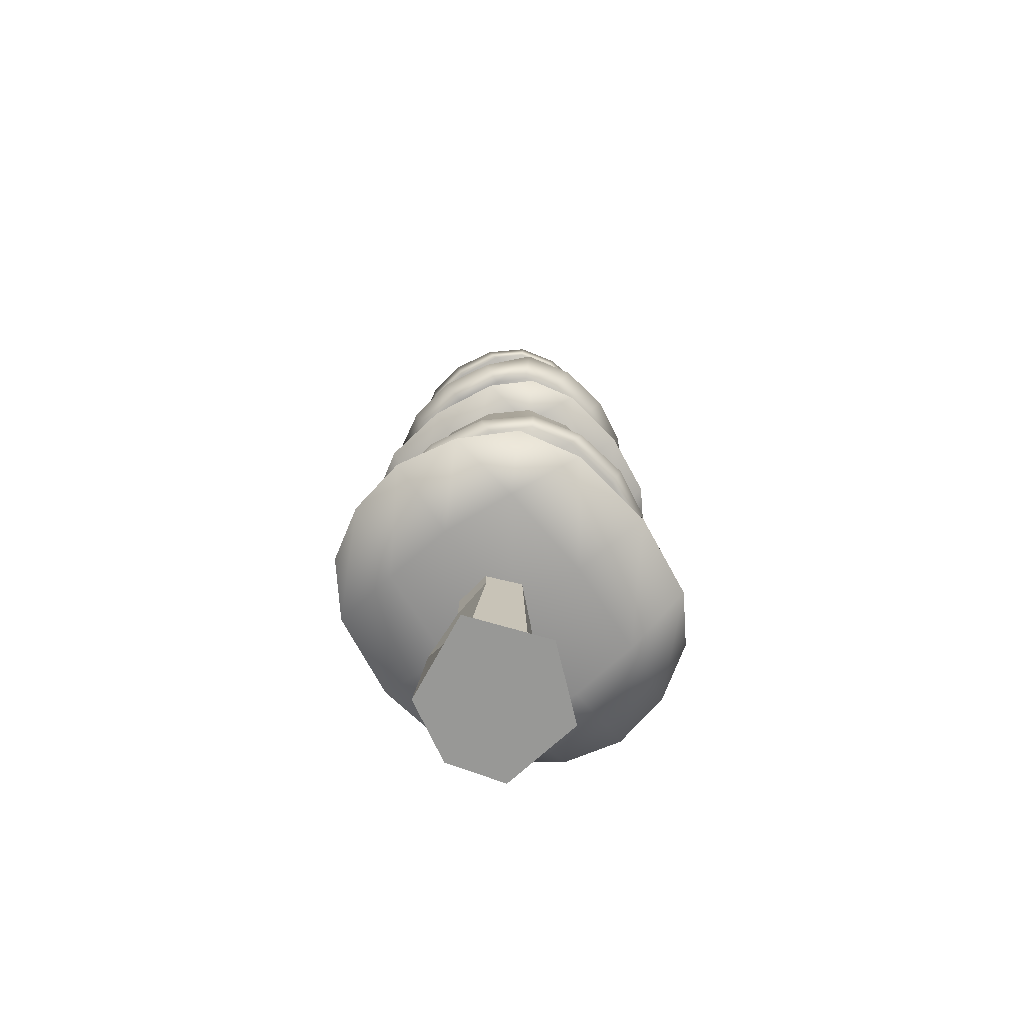
<metadata>
{"format":"obj","ext":"obj","renderer":"f3d","projection":"perspective","resolution":1024,"background":"white","views":[{"elev":-68.5,"azim":-143.7,"up":"+Y"}]}
</metadata>
<code>
g default
v -1.319 2.603 2.102
v 1.319 2.603 2.102
v -0.7956 4.645 1.251
v 0.7956 4.645 1.251
v -0.7956 4.645 -0.3397
v 0.7956 4.645 -0.3397
v -1.319 2.603 -1.19
v 1.319 2.603 -1.19
v -0.954 4.865 0.4559
v 1.13 3.835 -0.6456
v 0 2.461 -1.719
v -1.129 3.449 -0.6456
v 1.848 2.461 0.4559
v -1.848 2.461 0.4559
v 0 2.461 2.631
v 1.13 3.835 1.557
v -0 4.865 1.41
v -1.129 3.449 1.557
v 0.954 4.865 0.4559
v -0 4.865 -0.4981
v -0.000292 3.645 1.951
v -0 5.251 0.4559
v -0.000292 3.645 -1.039
v 0 2.226 0.4559
v 1.517 3.905 0.4559
v -1.518 3.386 0.4559
v -0.9619 4.305 -0.506
v 0.9619 4.305 -0.506
v 0.6365 3.752 -0.9419
v 1.343 2.953 -0.826
v 0.705 2.498 -1.569
v 0.06006 2.983 -1.299
v -0.705 2.498 -1.569
v -1.213 3.15 -0.826
v -0 2.274 -0.8107
v -0.9399 2.274 0.4559
v -1.698 2.498 -0.5758
v 1.698 2.498 -0.5758
v 0.9399 2.274 0.4559
v 1.698 2.498 1.488
v 0 2.274 1.722
v -1.698 2.498 1.488
v 1.81 2.848 0.4559
v 1.421 3.886 1.057
v 1.421 3.886 -0.1457
v 1.277 4.385 0.4559
v -1.69 3.118 0.4559
v -1.421 3.401 -0.1457
v -1.421 3.401 1.057
v -1.277 4.385 0.4559
v -0.705 2.498 2.481
v 0.06006 2.983 2.211
v -0.6365 3.535 1.854
v -1.213 3.15 1.738
v 0.705 2.498 2.481
v 1.343 2.953 1.738
v 0.6365 3.752 1.854
v 0.9619 4.305 1.418
v 0.4745 4.792 1.364
v -0 4.385 1.733
v -0.4745 4.792 1.364
v -0.9619 4.305 1.418
v 0 5.154 0.9636
v -0.5077 5.154 0.4559
v -0.9082 4.792 0.9304
v 0.9082 4.792 0.9304
v 0.5077 5.154 0.4559
v 0.9082 4.792 -0.01868
v 0.4745 4.792 -0.4523
v -0 5.154 -0.05188
v -0.4745 4.792 -0.4523
v -0.9082 4.792 -0.01868
v -0 4.385 -0.8213
v -0.6365 3.535 -0.9419
v -0.6336 3.071 2.092
v 0.759 2.964 2.092
v 0.5287 4.345 1.66
v -0.5287 4.345 1.66
v -0.4858 5.063 0.9416
v 0.4858 5.063 0.9416
v 0.4858 5.063 -0.02991
v -0.4858 5.063 -0.02991
v -0.5287 4.345 -0.7481
v 0.5287 4.345 -0.7481
v 0.759 2.964 -1.18
v -0.6336 3.071 -1.18
v -0.8521 2.32 -0.7229
v 0.8521 2.32 -0.7229
v 0.8521 2.32 1.635
v -0.8521 2.32 1.635
v 1.694 2.892 1.154
v 1.694 2.892 -0.2425
v 1.204 4.345 -0.07284
v 1.204 4.345 0.9846
v -1.568 3.143 -0.2425
v -1.568 3.143 1.154
v -1.204 4.345 0.9846
v -1.204 4.345 -0.07284
v -1.239 5.666 1.695
v 1.239 5.666 1.695
v -0.7078 7.52 1.164
v 0.7078 7.52 1.164
v -0.7078 7.52 -0.252
v 0.7078 7.52 -0.252
v -1.239 5.666 -0.7835
v 1.239 5.666 -0.7835
v -0.8488 7.715 0.4559
v 0.9789 6.54 -0.4331
v 0 5.572 -1.182
v -0.7921 6.697 -0.4331
v 1.638 5.572 0.4559
v -1.638 5.572 0.4559
v 0 5.572 2.093
v 0.9789 6.54 1.345
v -0 7.715 1.305
v -0.7921 6.697 1.345
v 0.8488 7.715 0.4559
v -0 7.715 -0.3929
v 0.09363 6.621 1.663
v -0 8.059 0.4559
v 0.09363 6.621 -0.7509
v 0 5.401 0.4559
v 1.296 6.514 0.4559
v -1.108 6.728 0.4559
v -0.6963 7.221 -0.3022
v 0.8198 7.221 -0.3022
v 0.5772 6.577 -0.6723
v 1.074 6.302 -0.6278
v 0.7768 5.597 -1.069
v 0.003128 6.126 -1.028
v -0.7768 5.597 -1.069
v -1.08 6.065 -0.6278
v -0 5.439 -0.4978
v -0.9537 5.439 0.4559
v -1.525 5.593 -0.321
v 1.525 5.593 -0.321
v 0.9537 5.439 0.4559
v 1.525 5.593 1.233
v 0 5.439 1.41
v -1.525 5.593 1.233
v 1.478 6.288 0.4559
v 1.217 6.52 0.9414
v 1.217 6.52 -0.0297
v 1.068 7.284 0.4559
v -1.472 5.963 0.4559
v -1.03 6.72 -0.0297
v -1.03 6.72 0.9414
v -0.9448 7.284 0.4559
v -0.7768 5.597 1.98
v 0.003128 6.126 1.94
v -0.3902 6.663 1.584
v -1.08 6.065 1.54
v 0.7768 5.597 1.98
v 1.074 6.302 1.54
v 0.5772 6.577 1.584
v 0.8198 7.221 1.214
v 0.4222 7.651 1.264
v 0.06176 7.284 1.462
v -0.4222 7.651 1.264
v -0.6963 7.221 1.214
v 0 7.973 0.9076
v -0.4517 7.973 0.4559
v -0.8081 7.651 0.8781
v 0.8081 7.651 0.8781
v 0.4517 7.973 0.4559
v 0.8081 7.651 0.03365
v 0.4222 7.651 -0.3522
v -0 7.973 0.00411
v -0.4222 7.651 -0.3522
v -0.8081 7.651 0.03365
v 0.06176 7.284 -0.5507
v -0.3902 6.663 -0.6723
v -0.5869 6.09 1.839
v 0.5868 6.219 1.839
v 0.4784 7.253 1.405
v -0.3549 7.253 1.405
v -0.4322 7.892 0.8881
v 0.4322 7.892 0.8881
v 0.4322 7.892 0.02365
v -0.4322 7.892 0.02365
v -0.3549 7.253 -0.493
v 0.4784 7.253 -0.493
v 0.5868 6.219 -0.927
v -0.5869 6.09 -0.927
v -0.8876 5.469 -0.4317
v 0.8876 5.469 -0.4317
v 0.8876 5.469 1.343
v -0.8876 5.469 1.343
v 1.374 6.306 1.046
v 1.374 6.306 -0.1345
v 1.011 7.253 0.03917
v 1.011 7.253 0.8725
v -1.375 6.003 -0.1345
v -1.375 6.003 1.046
v -0.8871 7.253 0.8725
v -0.8871 7.253 0.03917
v -1.151 4.211 1.607
v 1.151 4.211 1.607
v -0.7956 6.193 1.251
v 0.7956 6.193 1.251
v -0.7956 6.193 -0.3397
v 0.7956 6.193 -0.3397
v -1.151 4.211 -0.6956
v 1.151 4.211 -0.6956
v -0.954 6.412 0.4559
v 0.9585 5.092 -0.5781
v 0 4.119 -1.066
v -1.084 4.766 -0.5781
v 1.521 4.119 0.4559
v -1.521 4.119 0.4559
v 0 4.119 1.977
v 0.9585 5.092 1.49
v -0 6.412 1.41
v -1.084 4.766 1.49
v 0.954 6.412 0.4559
v -0 6.412 -0.4981
v -0.06305 4.932 1.859
v -0 6.799 0.4559
v -0.06305 4.932 -0.9477
v 0 3.968 0.4559
v 1.323 5.153 0.4559
v -1.449 4.711 0.4559
v -0.9619 5.852 -0.506
v 0.9619 5.852 -0.506
v 0.4949 5.019 -0.8563
v 1.209 4.379 -0.7532
v 0.7217 4.143 -0.9606
v 0 4.353 -1.2
v -0.7217 4.143 -0.9606
v -1.209 4.379 -0.7532
v -0 3.999 -0.4302
v -0.886 3.999 0.4559
v -1.416 4.143 -0.2659
v 1.416 4.143 -0.2659
v 0.886 3.999 0.4559
v 1.416 4.143 1.178
v 0 3.999 1.342
v -1.416 4.143 1.178
v 1.655 4.353 0.4559
v 1.233 5.137 1.021
v 1.233 5.137 -0.1089
v 1.277 5.932 0.4559
v -1.655 4.353 0.4559
v -1.359 4.723 -0.1089
v -1.359 4.723 1.021
v -1.277 5.932 0.4559
v -0.7217 4.143 1.872
v -0 4.353 2.111
v -0.6205 4.841 1.768
v -1.209 4.379 1.665
v 0.7217 4.143 1.872
v 1.209 4.379 1.665
v 0.4949 5.019 1.768
v 0.9619 5.852 1.418
v 0.4745 6.34 1.364
v -0 5.932 1.733
v -0.4745 6.34 1.364
v -0.9619 5.852 1.418
v 0 6.702 0.9636
v -0.5077 6.702 0.4559
v -0.9082 6.34 0.9304
v 0.9082 6.34 0.9304
v 0.5077 6.702 0.4559
v 0.9082 6.34 -0.01868
v 0.4745 6.34 -0.4523
v -0 6.702 -0.05188
v -0.4745 6.34 -0.4523
v -0.9082 6.34 -0.01868
v -0 5.932 -0.8213
v -0.6205 4.841 -0.8563
v -0.6587 4.366 1.999
v 0.6587 4.366 1.999
v 0.5287 5.892 1.66
v -0.5287 5.892 1.66
v -0.4858 6.61 0.9416
v 0.4858 6.61 0.9416
v 0.4858 6.61 -0.02991
v -0.4858 6.61 -0.02991
v -0.5287 5.892 -0.7481
v 0.5287 5.892 -0.7481
v 0.6587 4.366 -1.087
v -0.6587 4.366 -1.087
v -0.8246 4.029 -0.3688
v 0.8246 4.029 -0.3688
v 0.8246 4.029 1.28
v -0.8246 4.029 1.28
v 1.543 4.366 1.115
v 1.543 4.366 -0.2028
v 1.204 5.892 -0.07284
v 1.204 5.892 0.9846
v -1.543 4.366 -0.2028
v -1.543 4.366 1.115
v -1.204 5.892 0.9846
v -1.204 5.892 -0.07284
v -0.8165 8.674 1.321
v 0.9144 8.674 1.321
v -0.216 10.11 0.8933
v 0.4157 9.961 0.8933
v -0.216 10.11 0.01841
v 0.4157 9.961 0.01841
v -0.8165 8.674 -0.4096
v 0.9144 8.674 -0.4096
v -0.2014 10.45 0.4559
v 0.6739 9.049 -0.171
v 0.04897 8.627 -0.6877
v -0.5765 9.14 -0.171
v 1.192 8.627 0.4559
v -1.095 8.627 0.4559
v 0.04897 8.627 1.599
v 0.6739 9.049 1.083
v 0.1773 10.36 0.9804
v -0.5765 9.14 1.083
v 0.5561 10.27 0.4559
v 0.1773 10.36 -0.06869
v 0.04888 9.097 1.307
v 0.3134 10.94 0.4559
v 0.04888 9.097 -0.395
v 0.04897 8.55 0.4559
v 0.8975 9.035 0.4559
v -0.7997 9.158 0.4559
v -0.4012 9.5 -0.000675
v 0.5035 9.624 -0.000675
v 0.3903 9.071 -0.3397
v 0.9577 8.76 -0.4529
v 0.5914 8.639 -0.6088
v 0.04897 8.747 -0.7884
v -0.4935 8.639 -0.6088
v -0.8598 8.76 -0.4529
v 0.04897 8.566 -0.2101
v -0.617 8.566 0.4559
v -1.016 8.639 -0.08661
v 1.114 8.639 -0.08661
v 0.7149 8.566 0.4559
v 1.114 8.639 0.9983
v 0.04897 8.566 1.122
v -1.016 8.639 0.9983
v 1.293 8.747 0.4559
v 0.8422 9.038 0.7982
v 0.8422 9.038 0.1135
v 0.6466 9.681 0.4559
v -1.195 8.747 0.4559
v -0.7446 9.153 0.1135
v -0.7446 9.153 0.7982
v -0.5546 9.517 0.4559
v -0.4935 8.639 1.521
v 0.04897 8.747 1.7
v -0.2927 9.12 1.251
v -0.8598 8.76 1.365
v 0.5914 8.639 1.521
v 0.9577 8.76 1.365
v 0.3903 9.071 1.251
v 0.5035 9.624 0.9124
v 0.3401 10.21 0.9552
v 0.046 9.599 1.062
v -0.03669 10.3 0.9552
v -0.4012 9.5 0.9124
v 0.2793 10.8 0.735
v 0.0777 10.84 0.4559
v -0.2089 10.34 0.7168
v 0.5123 10.17 0.7168
v 0.4809 10.75 0.4559
v 0.5123 10.17 0.1949
v 0.3401 10.21 -0.04352
v 0.2793 10.8 0.1767
v -0.03669 10.3 -0.04352
v -0.2089 10.34 0.1949
v 0.046 9.599 -0.1503
v -0.2927 9.12 -0.3397
v -0.4461 8.754 1.615
v 0.5441 8.754 1.615
v 0.2972 9.615 1.027
v -0.2001 9.547 1.027
v 0.05428 10.71 0.723
v 0.44 10.61 0.723
v 0.44 10.61 0.1888
v 0.05428 10.71 0.1888
v -0.2001 9.547 -0.1156
v 0.2972 9.615 -0.1156
v 0.5441 8.754 -0.7037
v -0.4461 8.754 -0.7037
v -0.5708 8.581 -0.164
v 0.6688 8.581 -0.164
v 0.6688 8.581 1.076
v -0.5708 8.581 1.076
v 1.209 8.754 0.9509
v 1.209 8.754 -0.03923
v 0.6147 9.658 0.2049
v 0.6147 9.658 0.7068
v -1.111 8.754 -0.03923
v -1.111 8.754 0.9509
v -0.5176 9.503 0.7068
v -0.5176 9.503 0.2049
v -0.8924 7.32 1.348
v 0.8924 7.32 1.348
v -0.6166 8.85 1.072
v 0.6166 8.85 1.072
v -0.6166 8.85 -0.1607
v 0.6166 8.85 -0.1607
v -0.8924 7.32 -0.4365
v 0.8924 7.32 -0.4365
v -0.7393 9.021 0.4559
v 0.8062 7.923 -0.3564
v 0 7.222 -0.7233
v -0.8059 7.722 -0.3564
v 1.179 7.222 0.4559
v -1.179 7.222 0.4559
v 0 7.222 1.635
v 0.8062 7.923 1.268
v -0 9.021 1.195
v -0.8059 7.722 1.268
v 0.7393 9.021 0.4559
v -0 9.021 -0.2835
v -0.000167 7.825 1.558
v -0 9.32 0.4559
v -0.000167 7.825 -0.6467
v 0 7.06 0.4559
v 1.094 7.962 0.4559
v -1.094 7.689 0.4559
v -0.4285 8.447 -0.3584
v 0.7728 8.446 -0.2367
v 0.4403 7.879 -0.575
v 1.099 7.41 -0.6428
v 0.5594 7.247 -0.6419
v 0 7.159 -1.048
v -0.5594 7.247 -0.6419
v -1.099 7.41 -0.6428
v -0 7.093 -0.2308
v -0.6867 7.093 0.4559
v -1.098 7.247 -0.1035
v 1.098 7.247 -0.1035
v 0.6867 7.093 0.4559
v 1.098 7.247 1.015
v 0 7.093 1.143
v -1.098 7.247 1.015
v 1.504 7.351 0.4559
v 1.023 7.952 0.8995
v 1.023 7.952 0.0122
v 0.9205 8.392 0.5268
v -1.504 7.351 0.4559
v -1.023 7.696 0.0122
v -1.023 7.696 0.8995
v -0.6747 8.393 0.3652
v -0.5594 7.247 1.554
v -0 7.351 1.96
v -0.4403 7.769 1.487
v -1.099 7.41 1.554
v 0.5594 7.247 1.554
v 1.099 7.41 1.554
v 0.4403 7.879 1.487
v 0.6755 8.216 1.231
v 0.3678 8.964 1.16
v 0.0583 8.24 1.421
v -0.3678 8.964 1.16
v -0.5258 8.217 1.11
v 0 9.245 0.8494
v -0.3935 9.245 0.4559
v -0.7039 8.964 0.8236
v 0.7039 8.964 0.8236
v 0.3935 9.245 0.4559
v 0.7039 8.964 0.08808
v 0.3678 8.964 -0.248
v -0 9.245 0.06236
v -0.3678 8.964 -0.248
v -0.7039 8.964 0.08808
v 0.1875 8.545 -0.5287
v -0.4403 7.769 -0.575
v -0.5985 7.381 1.858
v 0.5985 7.381 1.858
v 0.3925 8.218 1.394
v -0.2679 8.218 1.327
v -0.3765 9.174 0.8323
v 0.3765 9.174 0.8323
v 0.3765 9.174 0.07938
v -0.3765 9.174 0.07938
v -0.146 8.506 -0.511
v 0.5143 8.506 -0.4441
v 0.5985 7.176 -0.946
v -0.5985 7.176 -0.946
v -0.6391 7.125 -0.1832
v 0.6391 7.125 -0.1832
v 0.6391 7.125 1.095
v -0.6391 7.125 1.095
v 1.402 7.381 1.054
v 1.402 7.381 -0.1427
v 0.9018 8.425 0.1139
v 0.8483 8.298 0.9209
v -1.402 7.381 -0.1427
v -1.402 7.381 1.054
v -0.6554 8.299 0.7685
v -0.6019 8.426 -0.03843
v -0.2007 0 -0.6904
v -0.8041 0 0.107
v -0.4153 0 1.028
v 0.577 0 1.152
v 0.9534 0 0.5609
v 0.7803 0 -0.2217
v -0.05971 0.6068 -0.3503
v -0.4385 0.5241 0.1502
v -0.1907 0.4827 0.7315
v 0.436 0.5241 0.8121
v 0.4753 0.6068 0.318
v 0.567 0.6482 -0.2697
v 0.1881 0 0.2309
v -0.06542 2.046 -0.1182
v -0.3185 2.273 0.2163
v -0.1159 2.386 0.6327
v 0.3398 2.273 0.7145
v 0.2534 2.046 0.3865
v 0.3903 1.933 -0.0363
v -0.02785 2.503 -0.1066
v -0.2826 2.524 0.2075
v -0.1005 2.539 0.6122
v 0.3385 2.533 0.6762
v 0.3043 2.518 0.3511
v 0.3885 2.498 -0.0339
g treePine
f 1 51 75 54
f 51 15 52 75
f 75 52 21 53
f 54 75 53 18
f 15 55 76 52
f 55 2 56 76
f 76 56 16 57
f 52 76 57 21
f 21 57 77 60
f 57 16 58 77
f 77 58 4 59
f 60 77 59 17
f 18 53 78 62
f 53 21 60 78
f 78 60 17 61
f 62 78 61 3
f 3 61 79 65
f 61 17 63 79
f 79 63 22 64
f 65 79 64 9
f 17 59 80 63
f 59 4 66 80
f 80 66 19 67
f 63 80 67 22
f 22 67 81 70
f 67 19 68 81
f 81 68 6 69
f 70 81 69 20
f 9 64 82 72
f 64 22 70 82
f 82 70 20 71
f 72 82 71 5
f 5 71 83 27
f 71 20 73 83
f 83 73 23 74
f 27 83 74 12
f 20 69 84 73
f 69 6 28 84
f 84 28 10 29
f 73 84 29 23
f 23 29 85 32
f 29 10 30 85
f 85 30 8 31
f 32 85 31 11
f 12 74 86 34
f 74 23 32 86
f 86 32 11 33
f 34 86 33 7
f 7 33 87 37
f 33 11 35 87
f 87 35 24 36
f 37 87 36 14
f 11 31 88 35
f 31 8 38 88
f 88 38 13 39
f 35 88 39 24
f 24 39 89 41
f 39 13 40 89
f 89 40 2 55
f 41 89 55 15
f 14 36 90 42
f 36 24 41 90
f 90 41 15 51
f 42 90 51 1
f 2 40 91 56
f 40 13 43 91
f 91 43 25 44
f 56 91 44 16
f 13 38 92 43
f 38 8 30 92
f 92 30 10 45
f 43 92 45 25
f 25 45 93 46
f 45 10 28 93
f 93 28 6 68
f 46 93 68 19
f 16 44 94 58
f 44 25 46 94
f 94 46 19 66
f 58 94 66 4
f 7 37 95 34
f 37 14 47 95
f 95 47 26 48
f 34 95 48 12
f 14 42 96 47
f 42 1 54 96
f 96 54 18 49
f 47 96 49 26
f 26 49 97 50
f 49 18 62 97
f 97 62 3 65
f 50 97 65 9
f 12 48 98 27
f 48 26 50 98
f 98 50 9 72
f 27 98 72 5
f 99 149 173 152
f 149 113 150 173
f 173 150 119 151
f 152 173 151 116
f 113 153 174 150
f 153 100 154 174
f 174 154 114 155
f 150 174 155 119
f 119 155 175 158
f 155 114 156 175
f 175 156 102 157
f 158 175 157 115
f 116 151 176 160
f 151 119 158 176
f 176 158 115 159
f 160 176 159 101
f 101 159 177 163
f 159 115 161 177
f 177 161 120 162
f 163 177 162 107
f 115 157 178 161
f 157 102 164 178
f 178 164 117 165
f 161 178 165 120
f 120 165 179 168
f 165 117 166 179
f 179 166 104 167
f 168 179 167 118
f 107 162 180 170
f 162 120 168 180
f 180 168 118 169
f 170 180 169 103
f 103 169 181 125
f 169 118 171 181
f 181 171 121 172
f 125 181 172 110
f 118 167 182 171
f 167 104 126 182
f 182 126 108 127
f 171 182 127 121
f 121 127 183 130
f 127 108 128 183
f 183 128 106 129
f 130 183 129 109
f 110 172 184 132
f 172 121 130 184
f 184 130 109 131
f 132 184 131 105
f 105 131 185 135
f 131 109 133 185
f 185 133 122 134
f 135 185 134 112
f 109 129 186 133
f 129 106 136 186
f 186 136 111 137
f 133 186 137 122
f 122 137 187 139
f 137 111 138 187
f 187 138 100 153
f 139 187 153 113
f 112 134 188 140
f 134 122 139 188
f 188 139 113 149
f 140 188 149 99
f 100 138 189 154
f 138 111 141 189
f 189 141 123 142
f 154 189 142 114
f 111 136 190 141
f 136 106 128 190
f 190 128 108 143
f 141 190 143 123
f 123 143 191 144
f 143 108 126 191
f 191 126 104 166
f 144 191 166 117
f 114 142 192 156
f 142 123 144 192
f 192 144 117 164
f 156 192 164 102
f 105 135 193 132
f 135 112 145 193
f 193 145 124 146
f 132 193 146 110
f 112 140 194 145
f 140 99 152 194
f 194 152 116 147
f 145 194 147 124
f 124 147 195 148
f 147 116 160 195
f 195 160 101 163
f 148 195 163 107
f 110 146 196 125
f 146 124 148 196
f 196 148 107 170
f 125 196 170 103
f 197 247 271 250
f 247 211 248 271
f 271 248 217 249
f 250 271 249 214
f 211 251 272 248
f 251 198 252 272
f 272 252 212 253
f 248 272 253 217
f 217 253 273 256
f 253 212 254 273
f 273 254 200 255
f 256 273 255 213
f 214 249 274 258
f 249 217 256 274
f 274 256 213 257
f 258 274 257 199
f 199 257 275 261
f 257 213 259 275
f 275 259 218 260
f 261 275 260 205
f 213 255 276 259
f 255 200 262 276
f 276 262 215 263
f 259 276 263 218
f 218 263 277 266
f 263 215 264 277
f 277 264 202 265
f 266 277 265 216
f 205 260 278 268
f 260 218 266 278
f 278 266 216 267
f 268 278 267 201
f 201 267 279 223
f 267 216 269 279
f 279 269 219 270
f 223 279 270 208
f 216 265 280 269
f 265 202 224 280
f 280 224 206 225
f 269 280 225 219
f 219 225 281 228
f 225 206 226 281
f 281 226 204 227
f 228 281 227 207
f 208 270 282 230
f 270 219 228 282
f 282 228 207 229
f 230 282 229 203
f 203 229 283 233
f 229 207 231 283
f 283 231 220 232
f 233 283 232 210
f 207 227 284 231
f 227 204 234 284
f 284 234 209 235
f 231 284 235 220
f 220 235 285 237
f 235 209 236 285
f 285 236 198 251
f 237 285 251 211
f 210 232 286 238
f 232 220 237 286
f 286 237 211 247
f 238 286 247 197
f 198 236 287 252
f 236 209 239 287
f 287 239 221 240
f 252 287 240 212
f 209 234 288 239
f 234 204 226 288
f 288 226 206 241
f 239 288 241 221
f 221 241 289 242
f 241 206 224 289
f 289 224 202 264
f 242 289 264 215
f 212 240 290 254
f 240 221 242 290
f 290 242 215 262
f 254 290 262 200
f 203 233 291 230
f 233 210 243 291
f 291 243 222 244
f 230 291 244 208
f 210 238 292 243
f 238 197 250 292
f 292 250 214 245
f 243 292 245 222
f 222 245 293 246
f 245 214 258 293
f 293 258 199 261
f 246 293 261 205
f 208 244 294 223
f 244 222 246 294
f 294 246 205 268
f 223 294 268 201
f 295 345 369 348
f 345 309 346 369
f 369 346 315 347
f 348 369 347 312
f 309 349 370 346
f 349 296 350 370
f 370 350 310 351
f 346 370 351 315
f 315 351 371 354
f 351 310 352 371
f 371 352 298 353
f 354 371 353 311
f 312 347 372 356
f 347 315 354 372
f 372 354 311 355
f 356 372 355 297
f 297 355 373 359
f 355 311 357 373
f 373 357 316 358
f 359 373 358 303
f 311 353 374 357
f 353 298 360 374
f 374 360 313 361
f 357 374 361 316
f 316 361 375 364
f 361 313 362 375
f 375 362 300 363
f 364 375 363 314
f 303 358 376 366
f 358 316 364 376
f 376 364 314 365
f 366 376 365 299
f 299 365 377 321
f 365 314 367 377
f 377 367 317 368
f 321 377 368 306
f 314 363 378 367
f 363 300 322 378
f 378 322 304 323
f 367 378 323 317
f 317 323 379 326
f 323 304 324 379
f 379 324 302 325
f 326 379 325 305
f 306 368 380 328
f 368 317 326 380
f 380 326 305 327
f 328 380 327 301
f 301 327 381 331
f 327 305 329 381
f 381 329 318 330
f 331 381 330 308
f 305 325 382 329
f 325 302 332 382
f 382 332 307 333
f 329 382 333 318
f 318 333 383 335
f 333 307 334 383
f 383 334 296 349
f 335 383 349 309
f 308 330 384 336
f 330 318 335 384
f 384 335 309 345
f 336 384 345 295
f 296 334 385 350
f 334 307 337 385
f 385 337 319 338
f 350 385 338 310
f 307 332 386 337
f 332 302 324 386
f 386 324 304 339
f 337 386 339 319
f 319 339 387 340
f 339 304 322 387
f 387 322 300 362
f 340 387 362 313
f 310 338 388 352
f 338 319 340 388
f 388 340 313 360
f 352 388 360 298
f 301 331 389 328
f 331 308 341 389
f 389 341 320 342
f 328 389 342 306
f 308 336 390 341
f 336 295 348 390
f 390 348 312 343
f 341 390 343 320
f 320 343 391 344
f 343 312 356 391
f 391 356 297 359
f 344 391 359 303
f 306 342 392 321
f 342 320 344 392
f 392 344 303 366
f 321 392 366 299
f 393 443 467 446
f 443 407 444 467
f 467 444 413 445
f 446 467 445 410
f 407 447 468 444
f 447 394 448 468
f 468 448 408 449
f 444 468 449 413
f 413 449 469 452
f 449 408 450 469
f 469 450 396 451
f 452 469 451 409
f 410 445 470 454
f 445 413 452 470
f 470 452 409 453
f 454 470 453 395
f 395 453 471 457
f 453 409 455 471
f 471 455 414 456
f 457 471 456 401
f 409 451 472 455
f 451 396 458 472
f 472 458 411 459
f 455 472 459 414
f 414 459 473 462
f 459 411 460 473
f 473 460 398 461
f 462 473 461 412
f 401 456 474 464
f 456 414 462 474
f 474 462 412 463
f 464 474 463 397
f 397 463 475 419
f 463 412 465 475
f 475 465 415 466
f 419 475 466 404
f 412 461 476 465
f 461 398 420 476
f 476 420 402 421
f 465 476 421 415
f 415 421 477 424
f 421 402 422 477
f 477 422 400 423
f 424 477 423 403
f 404 466 478 426
f 466 415 424 478
f 478 424 403 425
f 426 478 425 399
f 399 425 479 429
f 425 403 427 479
f 479 427 416 428
f 429 479 428 406
f 403 423 480 427
f 423 400 430 480
f 480 430 405 431
f 427 480 431 416
f 416 431 481 433
f 431 405 432 481
f 481 432 394 447
f 433 481 447 407
f 406 428 482 434
f 428 416 433 482
f 482 433 407 443
f 434 482 443 393
f 394 432 483 448
f 432 405 435 483
f 483 435 417 436
f 448 483 436 408
f 405 430 484 435
f 430 400 422 484
f 484 422 402 437
f 435 484 437 417
f 417 437 485 438
f 437 402 420 485
f 485 420 398 460
f 438 485 460 411
f 408 436 486 450
f 436 417 438 486
f 486 438 411 458
f 450 486 458 396
f 399 429 487 426
f 429 406 439 487
f 487 439 418 440
f 426 487 440 404
f 406 434 488 439
f 434 393 446 488
f 488 446 410 441
f 439 488 441 418
f 418 441 489 442
f 441 410 454 489
f 489 454 395 457
f 442 489 457 401
f 404 440 490 419
f 440 418 442 490
f 490 442 401 464
f 419 490 464 397
f 491 492 498 497
f 492 493 499 498
f 493 494 500 499
f 494 495 501 500
f 495 496 502 501
f 496 491 497 502
f 492 491 503
f 493 492 503
f 494 493 503
f 495 494 503
f 496 495 503
f 491 496 503
f 497 498 505 504
f 498 499 506 505
f 499 500 507 506
f 500 501 508 507
f 501 502 509 508
f 502 497 504 509
f 504 505 511 510
f 505 506 512 511
f 506 507 513 512
f 507 508 514 513
f 508 509 515 514
f 509 504 510 515

</code>
